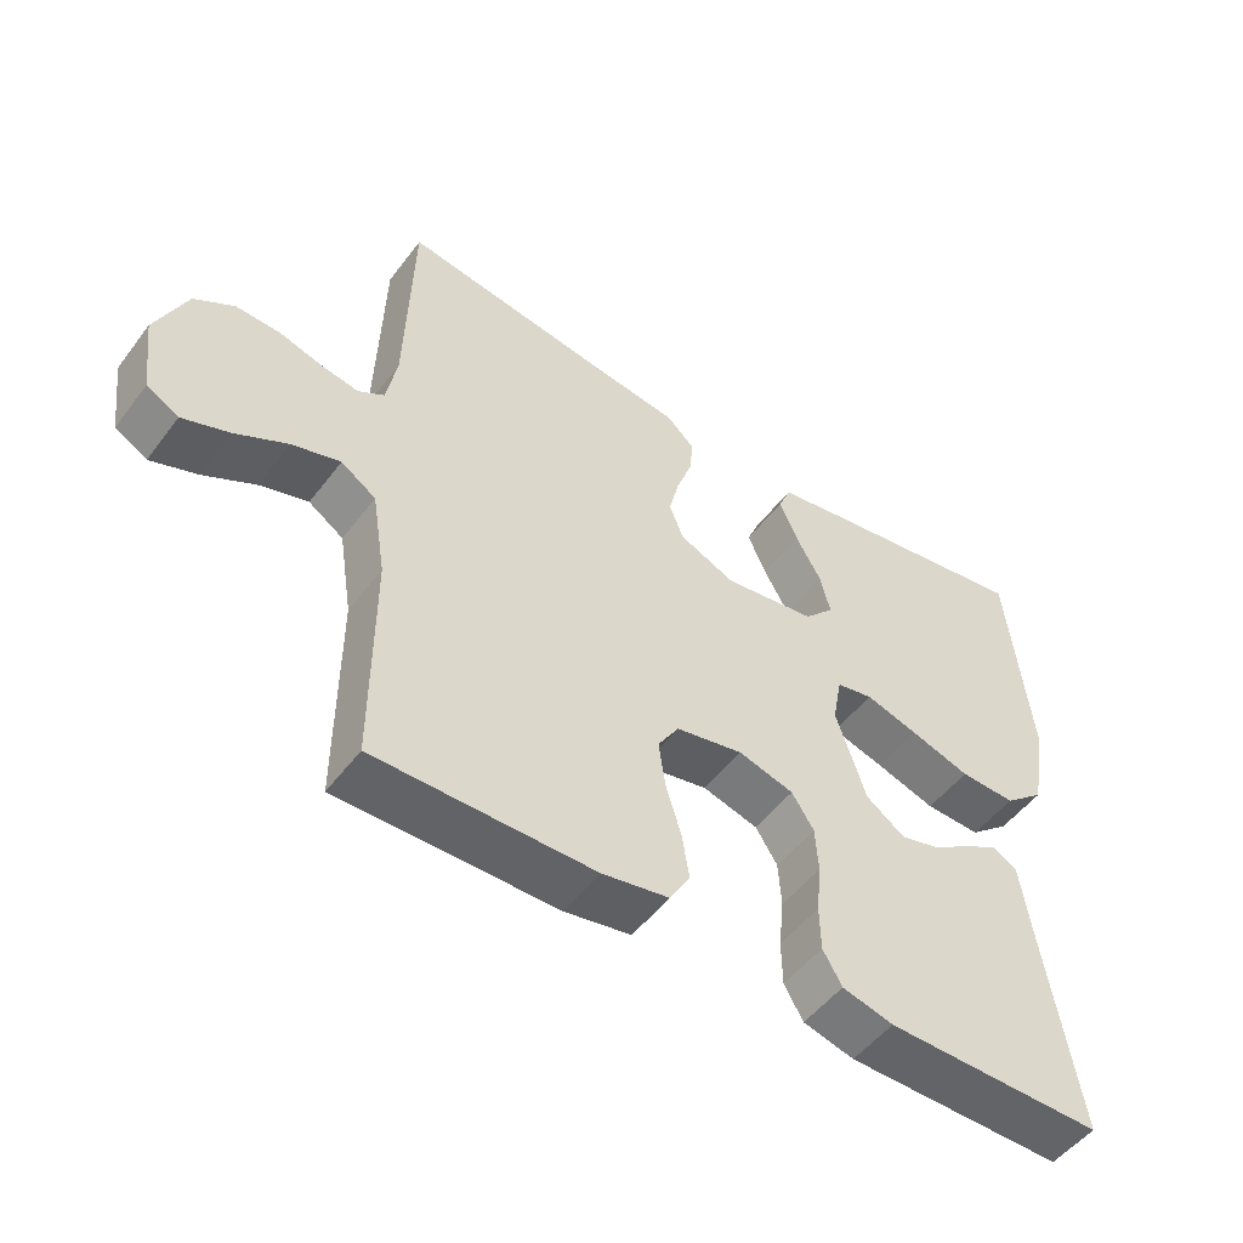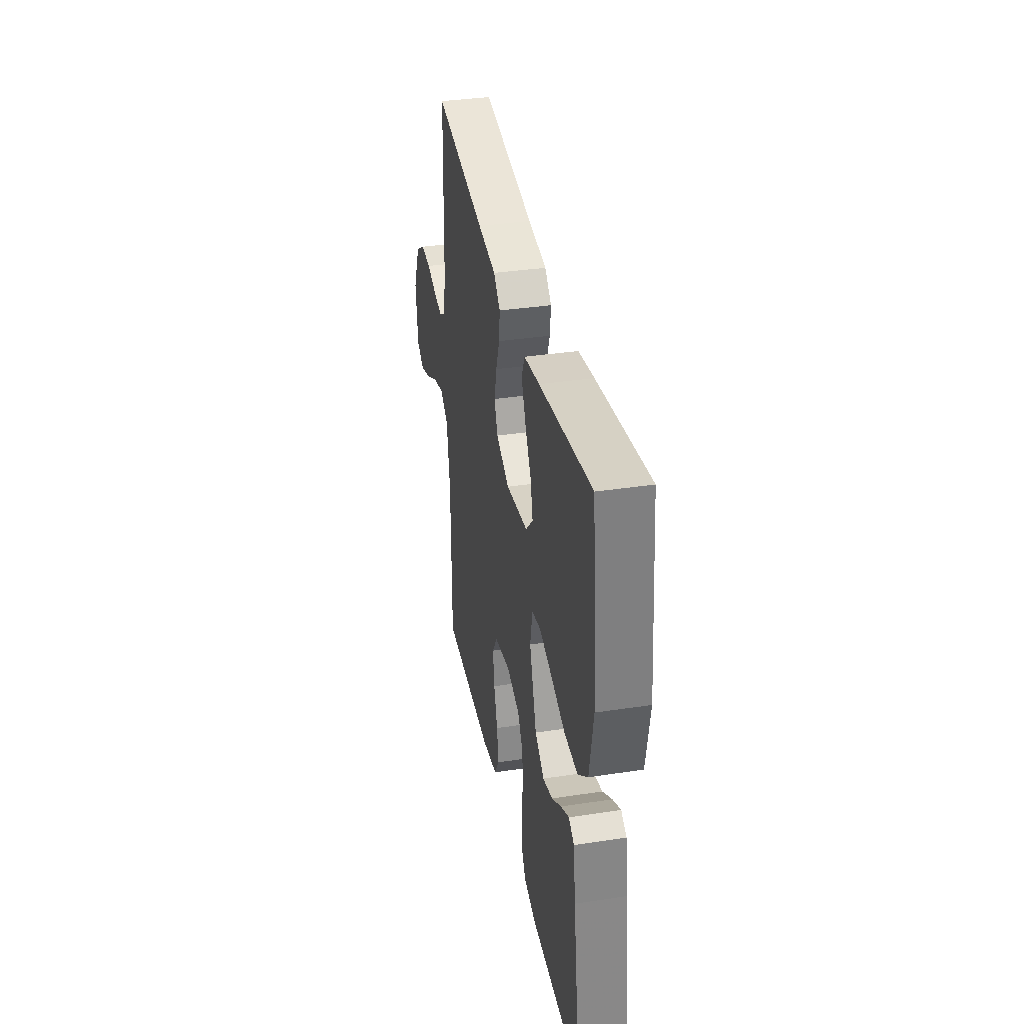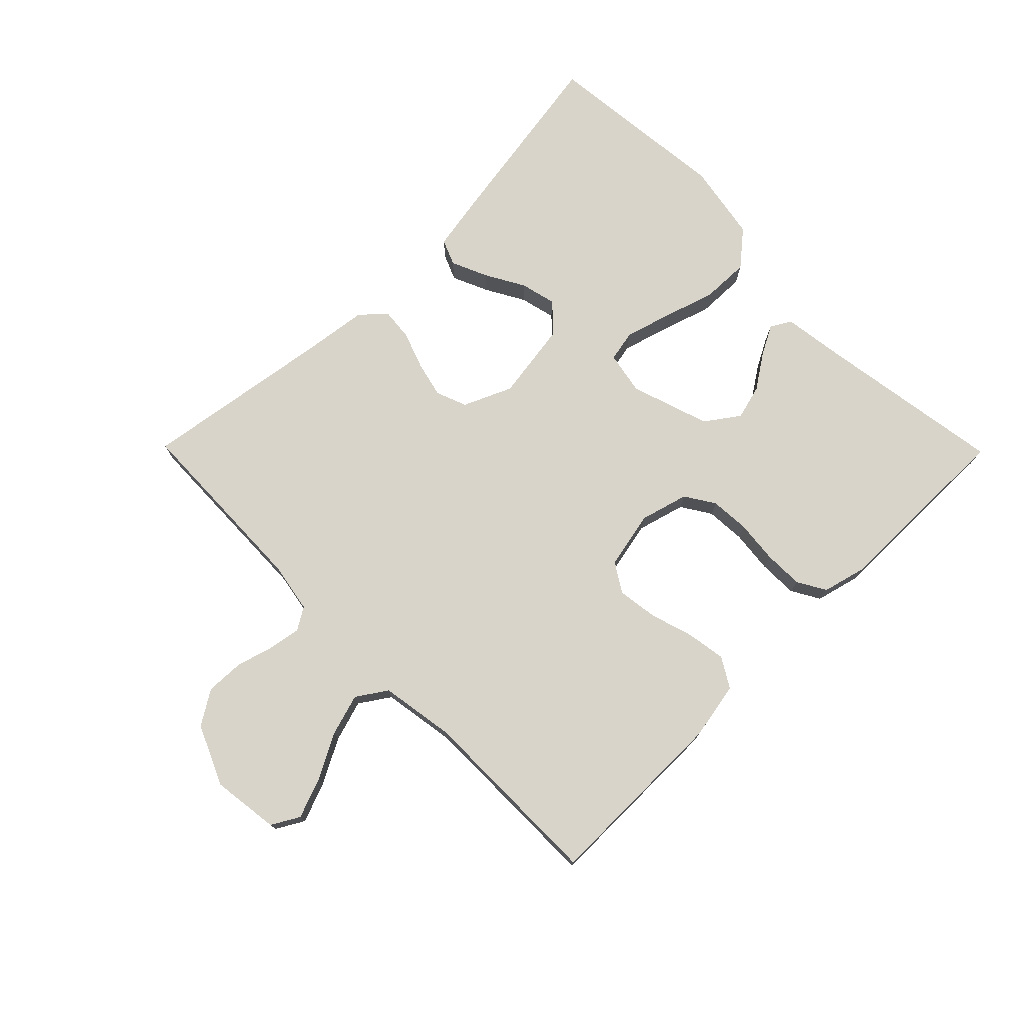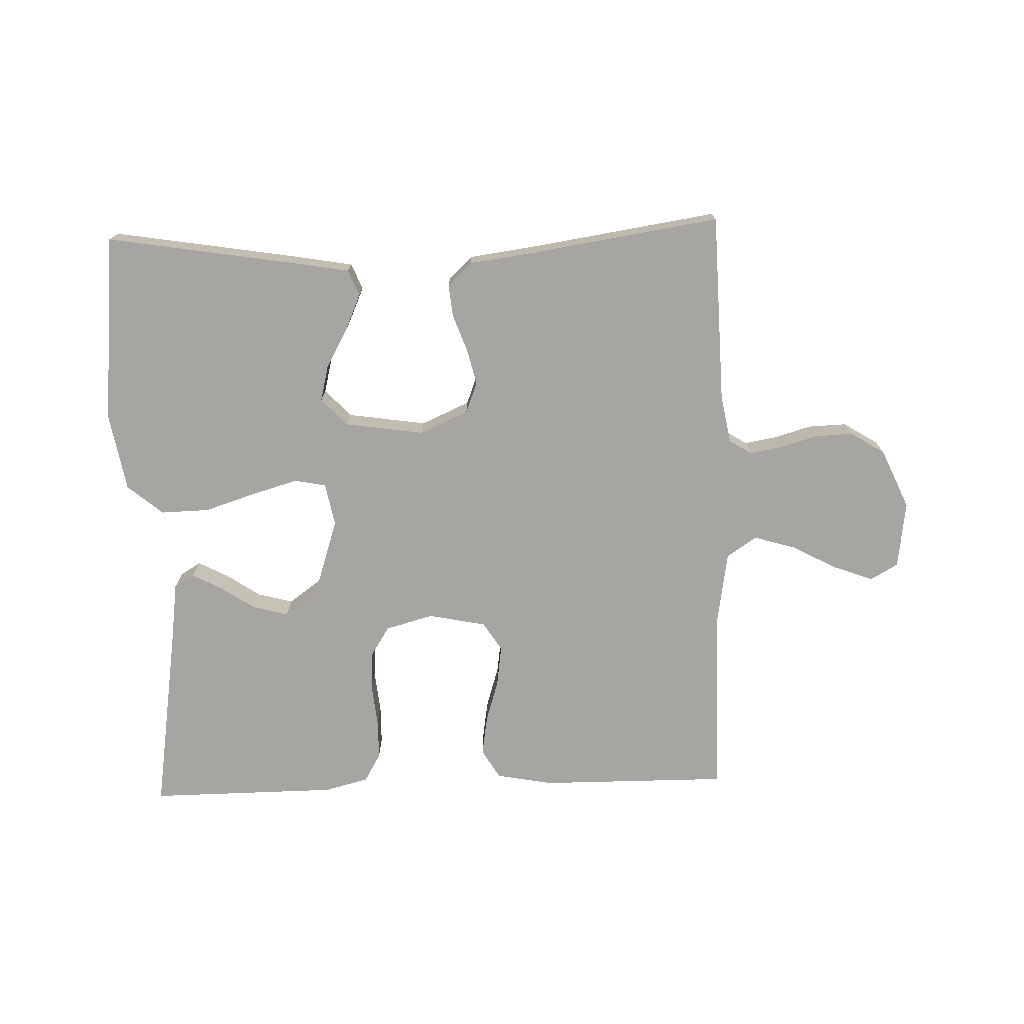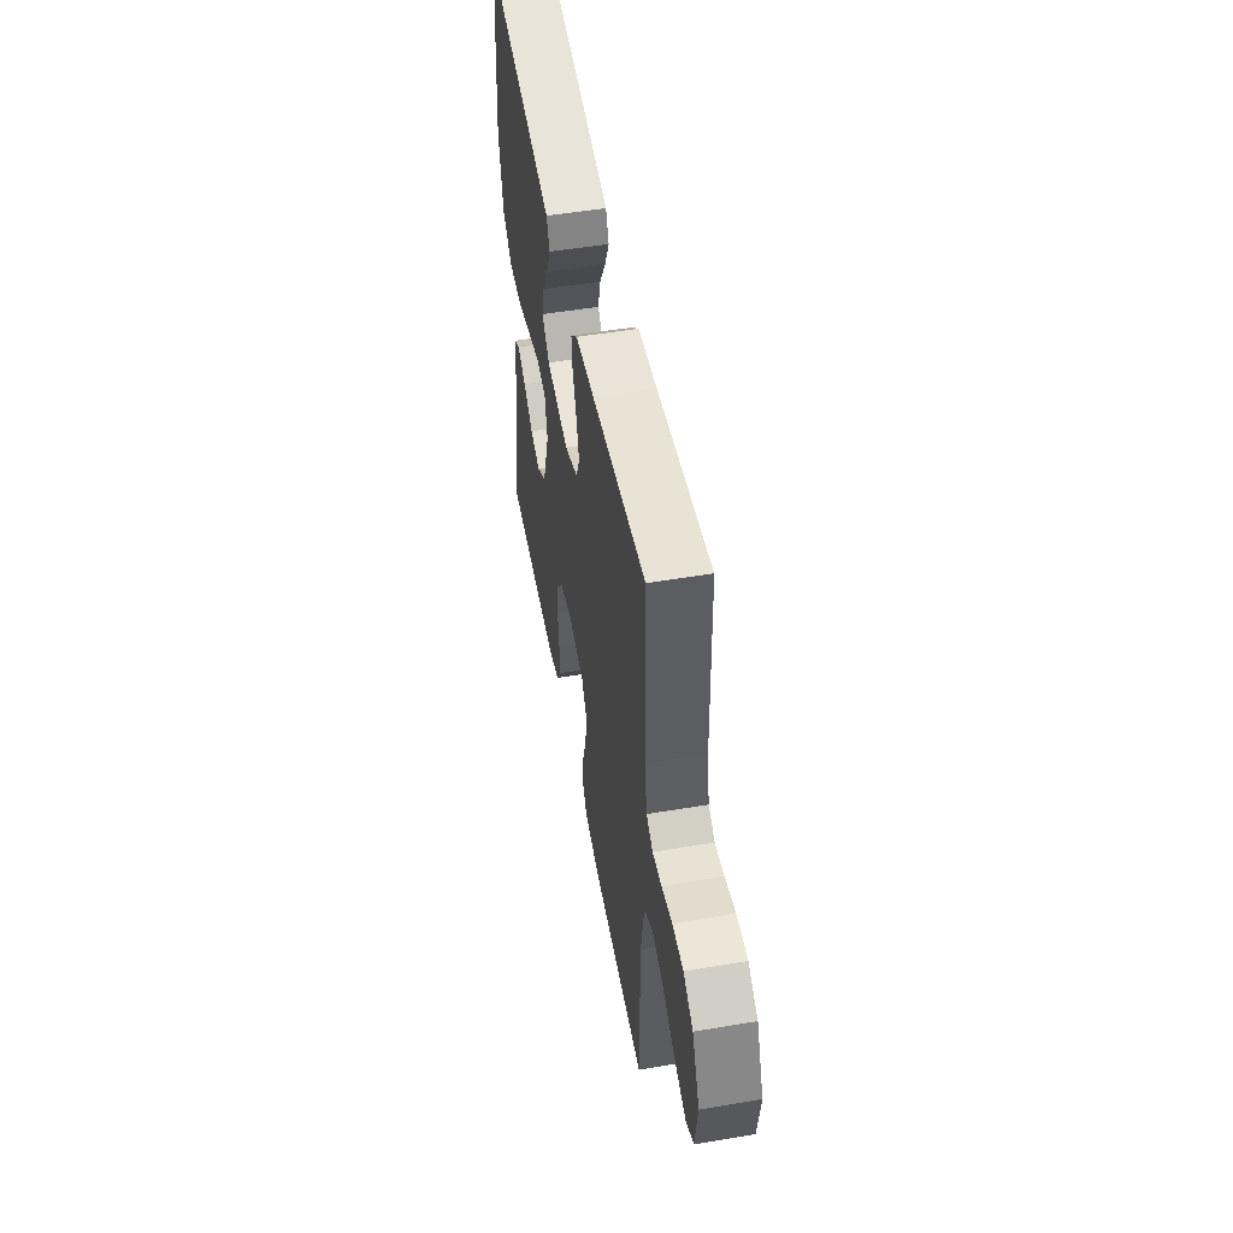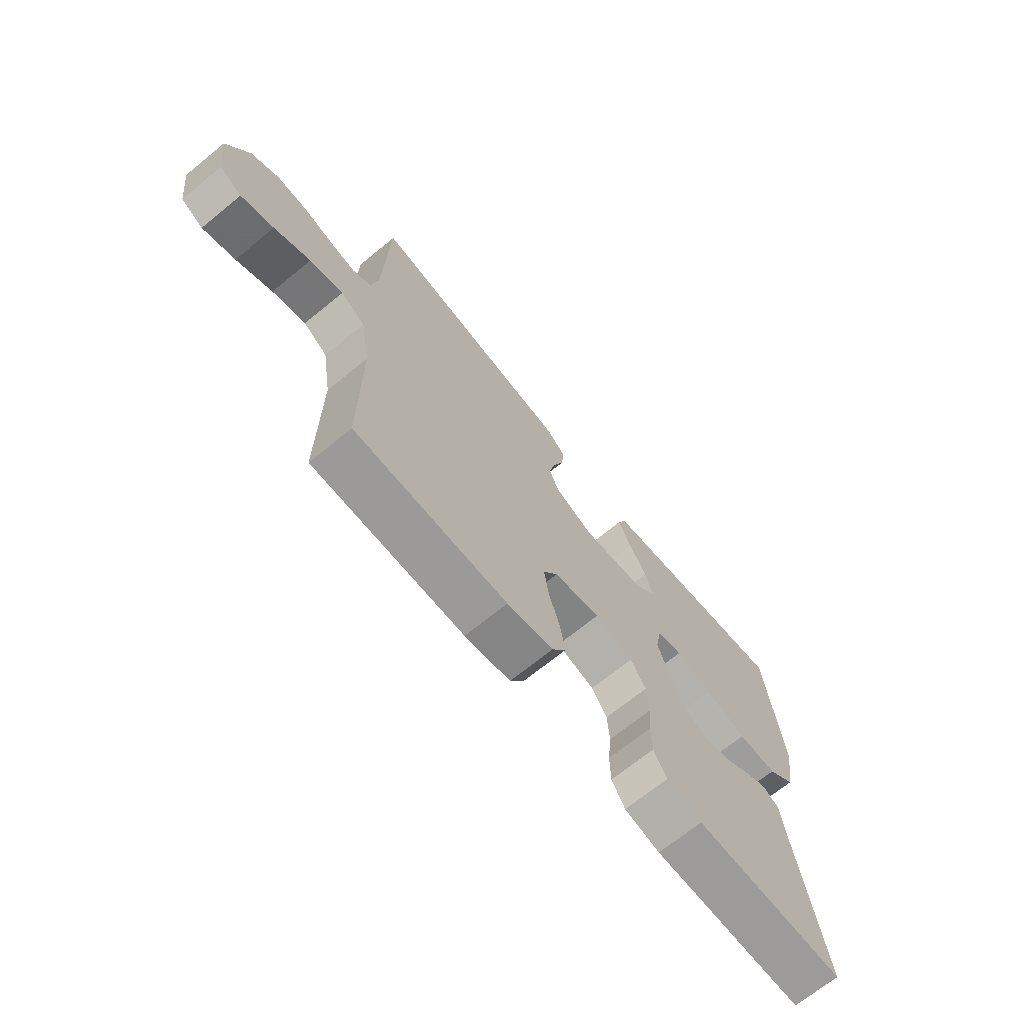
<metadata>
{"format":"obj","ext":"obj","renderer":"f3d","projection":"perspective","resolution":1024,"background":"white","views":[{"elev":-51.1,"azim":144.1,"up":"+Z"},{"elev":36.3,"azim":-101.2,"up":"+Z"},{"elev":75.1,"azim":135.4,"up":"+Y"},{"elev":-73.9,"azim":1.9,"up":"+Y"},{"elev":51.7,"azim":79.6,"up":"+Z"},{"elev":-69.6,"azim":129.2,"up":"+Z"}]}
</metadata>
<code>
v -0.5 0.07 0.5
v -0.2 0.07 0.451
v -0.11 0.07 0.435
v -0.093 0.07 0.394
v -0.118 0.07 0.337
v -0.153 0.07 0.275
v -0.167 0.07 0.218
v -0.126 0.07 0.174
v 0 0.07 0.155
v 0.077 0.07 0.189
v 0.096 0.07 0.238
v 0.082 0.07 0.296
v 0.061 0.07 0.354
v 0.056 0.07 0.405
v 0.094 0.07 0.441
v 0.2 0.07 0.455
v 0.5 0.07 0.5
v 0.509 0.07 0.2
v 0.523 0.07 0.123
v 0.559 0.07 0.101
v 0.61 0.07 0.11
v 0.669 0.07 0.127
v 0.73 0.07 0.129
v 0.784 0.07 0.095
v 0.826 0.07 0
v 0.812 0.07 -0.107
v 0.768 0.07 -0.132
v 0.704 0.07 -0.108
v 0.633 0.07 -0.07
v 0.567 0.07 -0.05
v 0.519 0.07 -0.082
v 0.5 0.07 -0.2
v 0.5 0.07 -0.5
v 0.2 0.07 -0.498
v 0.109 0.07 -0.481
v 0.081 0.07 -0.434
v 0.091 0.07 -0.371
v 0.112 0.07 -0.303
v 0.121 0.07 -0.239
v 0.092 0.07 -0.193
v 0 0.07 -0.174
v -0.076 0.07 -0.195
v -0.106 0.07 -0.242
v -0.11 0.07 -0.305
v -0.103 0.07 -0.373
v -0.104 0.07 -0.435
v -0.13 0.07 -0.48
v -0.2 0.07 -0.498
v -0.5 0.07 -0.5
v -0.454 0.07 -0.2
v -0.441 0.07 -0.105
v -0.409 0.07 -0.086
v -0.362 0.07 -0.111
v -0.307 0.07 -0.148
v -0.251 0.07 -0.163
v -0.198 0.07 -0.125
v -0.157 0.07 0
v -0.17 0.07 0.068
v -0.22 0.07 0.078
v -0.293 0.07 0.057
v -0.375 0.07 0.031
v -0.452 0.07 0.029
v -0.508 0.07 0.076
v -0.53 0.07 0.2
v -0.5 0 0.5
v -0.2 0 0.451
v -0.11 0 0.435
v -0.093 0 0.394
v -0.118 0 0.337
v -0.153 0 0.275
v -0.167 0 0.218
v -0.126 0 0.174
v 0 0 0.155
v 0.077 0 0.189
v 0.096 0 0.238
v 0.082 0 0.296
v 0.061 0 0.354
v 0.056 0 0.405
v 0.094 0 0.441
v 0.2 0 0.455
v 0.5 0 0.5
v 0.509 0 0.2
v 0.523 0 0.123
v 0.559 0 0.101
v 0.61 0 0.11
v 0.669 0 0.127
v 0.73 0 0.129
v 0.784 0 0.095
v 0.826 0 0
v 0.812 0 -0.107
v 0.768 0 -0.132
v 0.704 0 -0.108
v 0.633 0 -0.07
v 0.567 0 -0.05
v 0.519 0 -0.082
v 0.5 0 -0.2
v 0.5 0 -0.5
v 0.2 0 -0.498
v 0.109 0 -0.481
v 0.081 0 -0.434
v 0.091 0 -0.371
v 0.112 0 -0.303
v 0.121 0 -0.239
v 0.092 0 -0.193
v 0 0 -0.174
v -0.076 0 -0.195
v -0.106 0 -0.242
v -0.11 0 -0.305
v -0.103 0 -0.373
v -0.104 0 -0.435
v -0.13 0 -0.48
v -0.2 0 -0.498
v -0.5 0 -0.5
v -0.454 0 -0.2
v -0.441 0 -0.105
v -0.409 0 -0.086
v -0.362 0 -0.111
v -0.307 0 -0.148
v -0.251 0 -0.163
v -0.198 0 -0.125
v -0.157 0 0
v -0.17 0 0.068
v -0.22 0 0.078
v -0.293 0 0.057
v -0.375 0 0.031
v -0.452 0 0.029
v -0.508 0 0.076
v -0.53 0 0.2
f 4 5 6
f 3 4 6
f 2 3 6
f 1 2 6
f 64 1 6
f 63 64 6
f 62 63 6
f 61 62 6
f 60 61 6
f 59 60 6 7
f 58 59 7 8
f 57 58 8 9
f 56 57 9 10
f 52 53 54
f 51 52 54
f 50 51 54
f 50 54 55
f 49 50 55
f 48 49 55
f 47 48 55
f 46 47 55
f 45 46 55
f 44 45 55
f 43 44 55 56
f 36 37 38
f 35 36 38
f 34 35 38
f 33 34 38
f 32 33 38
f 31 32 38 39
f 30 31 39 40
f 27 28 29
f 26 27 29
f 25 26 29
f 24 25 29
f 23 24 29
f 22 23 29
f 21 22 29
f 20 21 29 30
f 30 40 41
f 20 30 41
f 19 20 41
f 16 17 18
f 16 18 19
f 15 16 19
f 14 15 19
f 13 14 19
f 12 13 19
f 42 43 56 10
f 19 41 42 10
f 11 12 19
f 10 11 19
f 70 69 68
f 70 68 67
f 70 67 66
f 70 66 65
f 70 65 128
f 70 128 127
f 70 127 126
f 70 126 125
f 70 125 124
f 71 70 124 123
f 72 71 123 122
f 73 72 122 121
f 74 73 121 120
f 118 117 116
f 118 116 115
f 118 115 114
f 119 118 114
f 119 114 113
f 119 113 112
f 119 112 111
f 119 111 110
f 119 110 109
f 119 109 108
f 120 119 108 107
f 102 101 100
f 102 100 99
f 102 99 98
f 102 98 97
f 102 97 96
f 103 102 96 95
f 104 103 95 94
f 93 92 91
f 93 91 90
f 93 90 89
f 93 89 88
f 93 88 87
f 93 87 86
f 93 86 85
f 94 93 85 84
f 105 104 94
f 105 94 84
f 105 84 83
f 82 81 80
f 83 82 80
f 83 80 79
f 83 79 78
f 83 78 77
f 83 77 76
f 74 120 107 106
f 74 106 105 83
f 83 76 75
f 83 75 74
f 1 65 66 2
f 2 66 67 3
f 3 67 68 4
f 4 68 69 5
f 5 69 70 6
f 6 70 71 7
f 7 71 72 8
f 8 72 73 9
f 9 73 74 10
f 10 74 75 11
f 11 75 76 12
f 12 76 77 13
f 13 77 78 14
f 14 78 79 15
f 15 79 80 16
f 16 80 81 17
f 17 81 82 18
f 18 82 83 19
f 19 83 84 20
f 20 84 85 21
f 21 85 86 22
f 22 86 87 23
f 23 87 88 24
f 24 88 89 25
f 25 89 90 26
f 26 90 91 27
f 27 91 92 28
f 28 92 93 29
f 29 93 94 30
f 30 94 95 31
f 31 95 96 32
f 32 96 97 33
f 33 97 98 34
f 34 98 99 35
f 35 99 100 36
f 36 100 101 37
f 37 101 102 38
f 38 102 103 39
f 39 103 104 40
f 40 104 105 41
f 41 105 106 42
f 42 106 107 43
f 43 107 108 44
f 44 108 109 45
f 45 109 110 46
f 46 110 111 47
f 47 111 112 48
f 48 112 113 49
f 49 113 114 50
f 50 114 115 51
f 51 115 116 52
f 52 116 117 53
f 53 117 118 54
f 54 118 119 55
f 55 119 120 56
f 56 120 121 57
f 57 121 122 58
f 58 122 123 59
f 59 123 124 60
f 60 124 125 61
f 61 125 126 62
f 62 126 127 63
f 63 127 128 64
f 64 128 65 1

</code>
